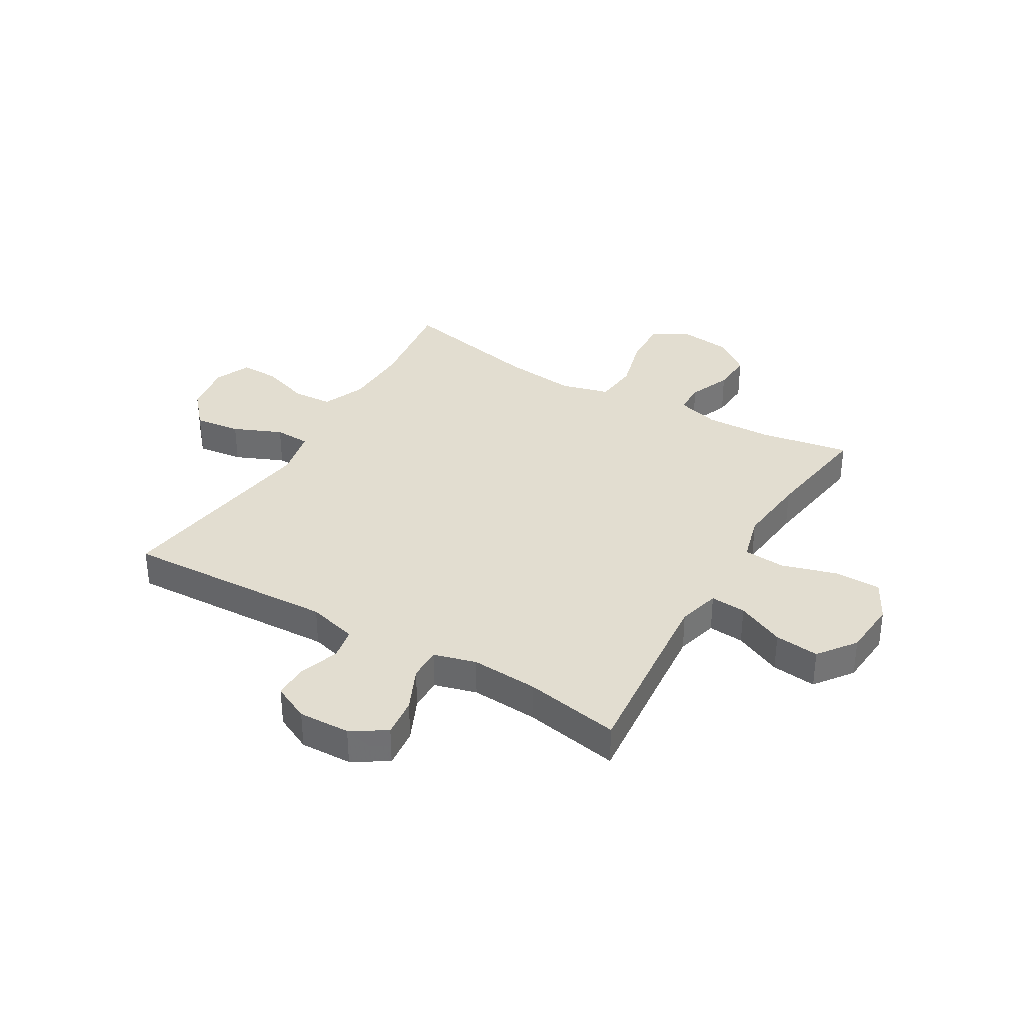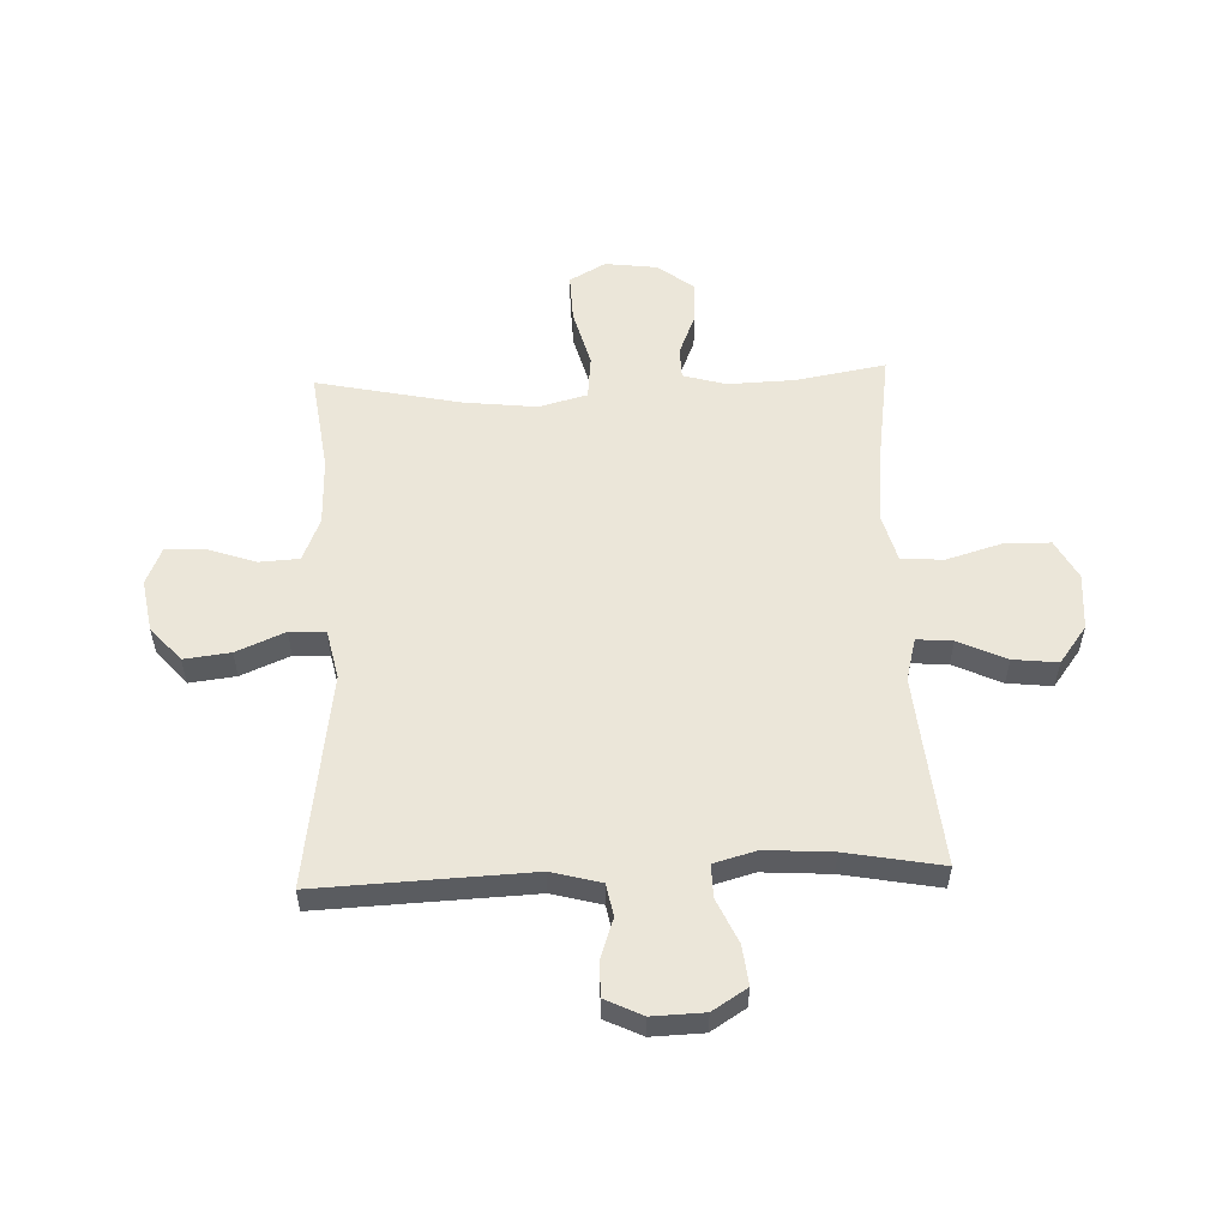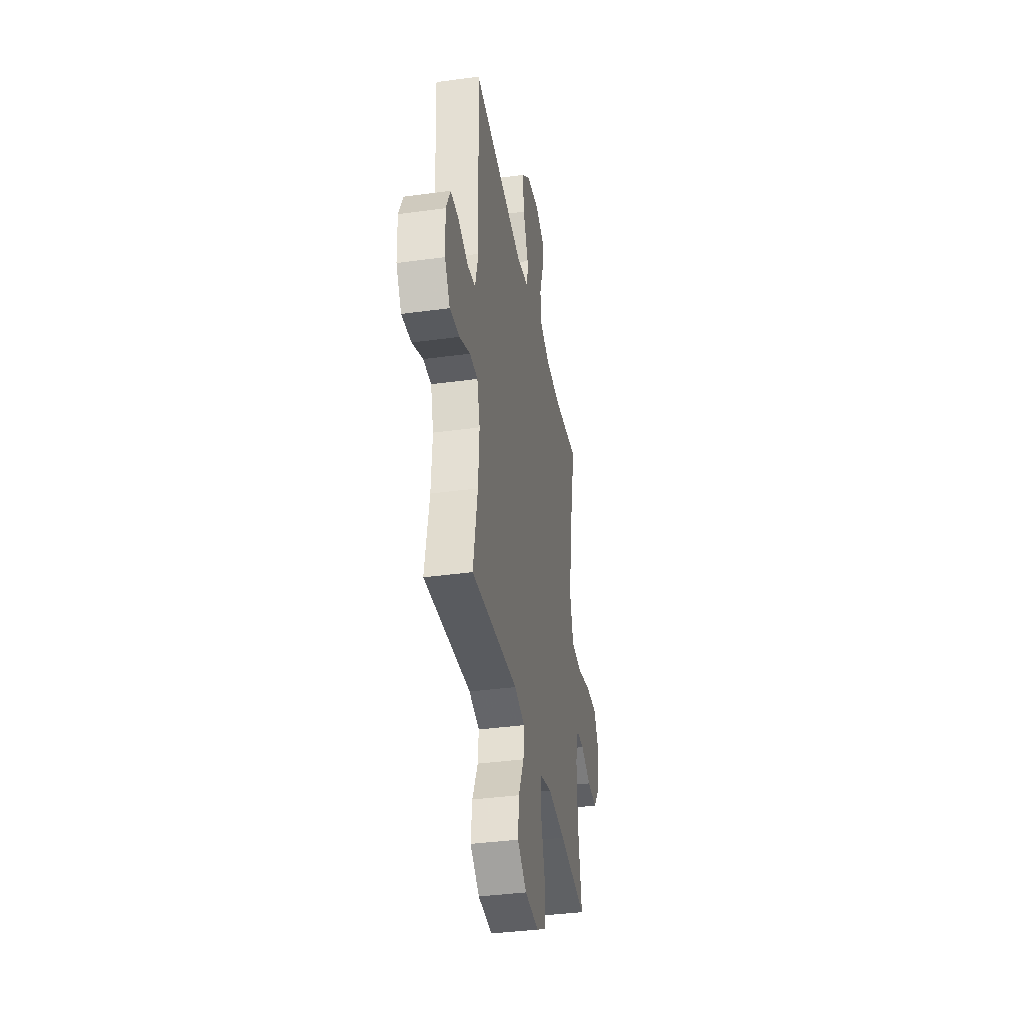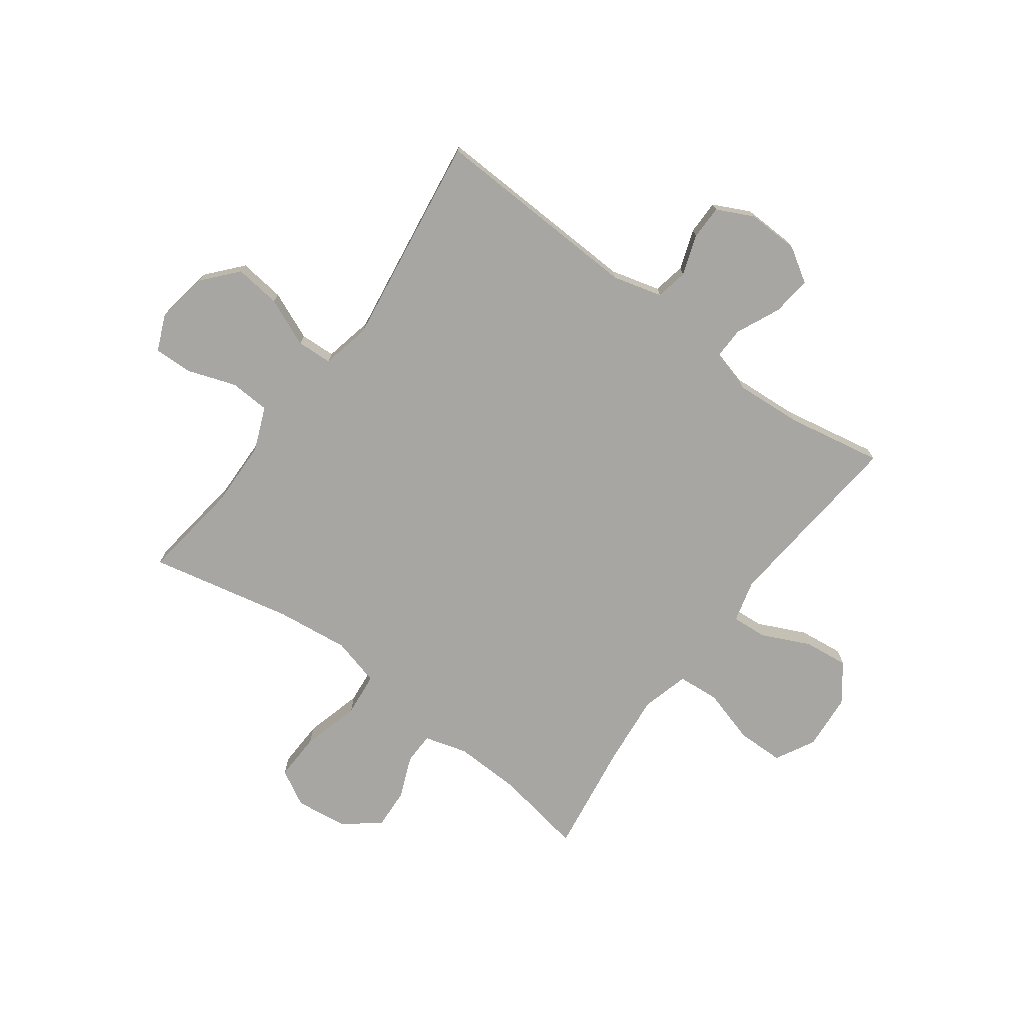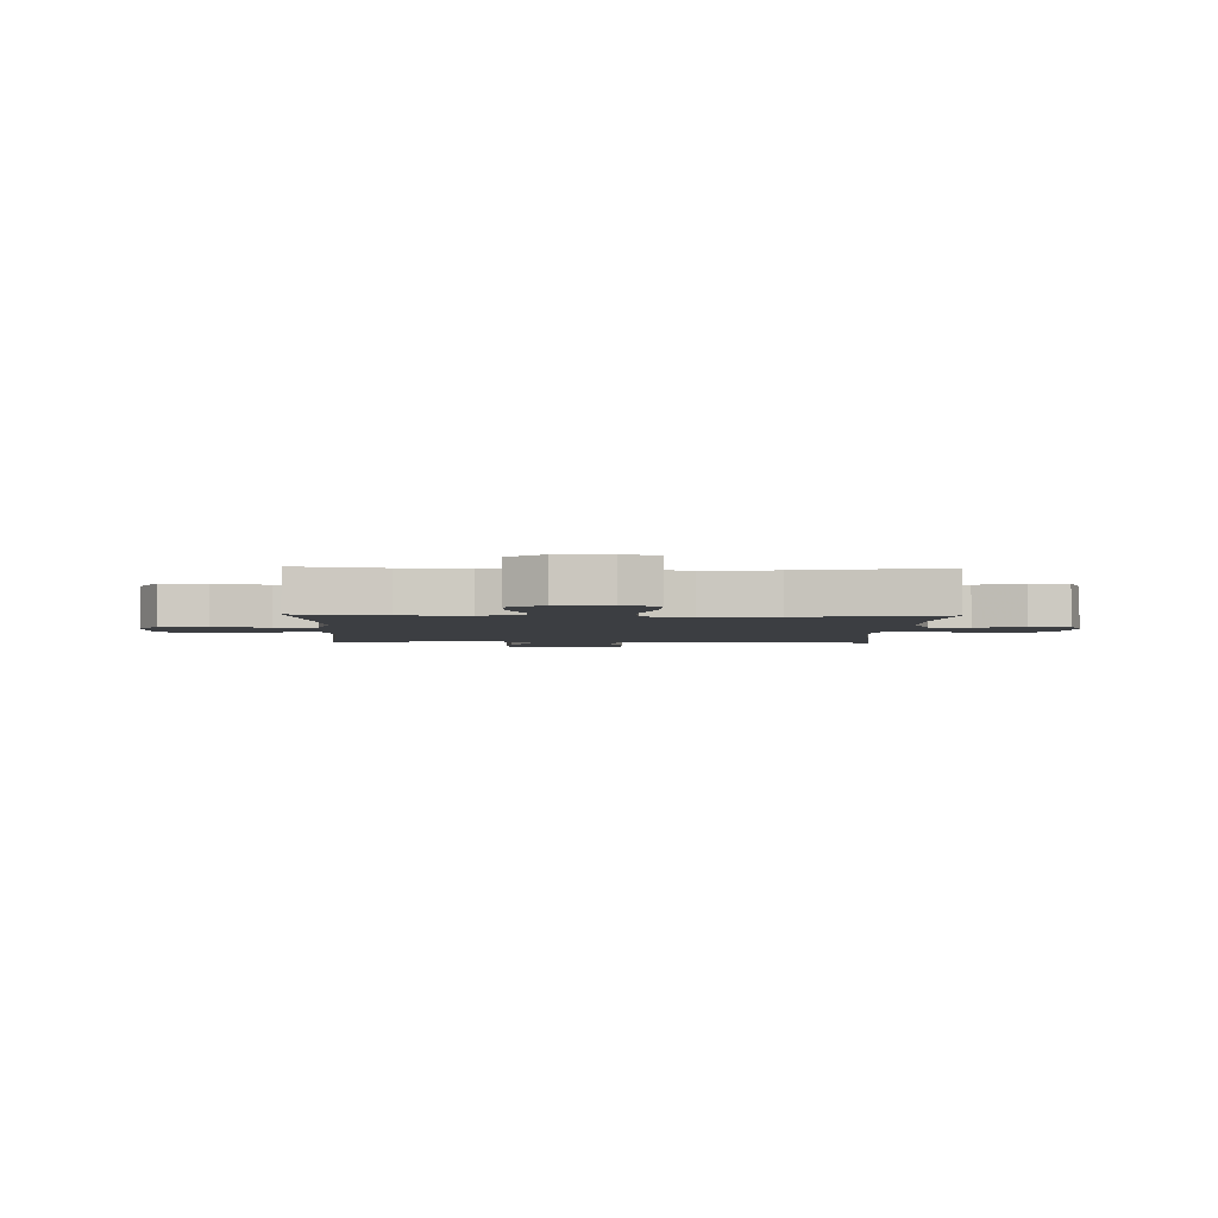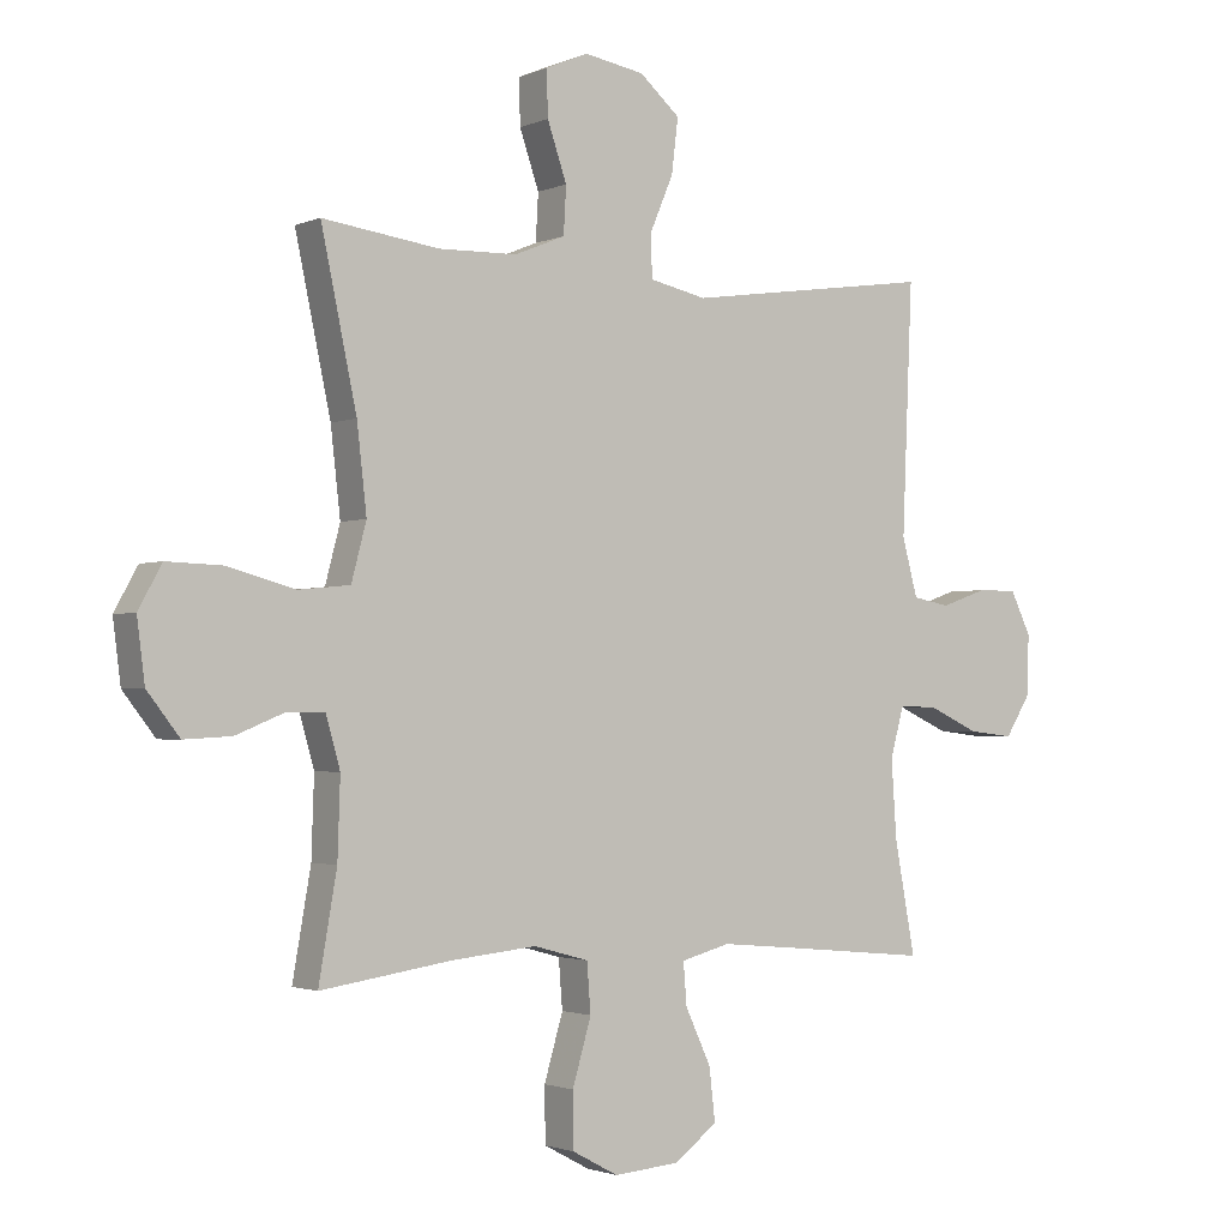
<metadata>
{"format":"obj","ext":"obj","renderer":"f3d","projection":"perspective","resolution":1024,"background":"white","views":[{"elev":35.1,"azim":120.4,"up":"+Y"},{"elev":55.3,"azim":87.7,"up":"+Y"},{"elev":-37.4,"azim":100.0,"up":"+Z"},{"elev":-74.1,"azim":53.6,"up":"+Y"},{"elev":-3.1,"azim":-92.0,"up":"+Y"},{"elev":-2.0,"azim":-34.6,"up":"+Z"}]}
</metadata>
<code>
v 0.5 0.07 -0.5
v 0.279 0.07 -0.479
v 0.157 0.07 -0.468
v 0.081 0.07 -0.488
v 0.086 0.07 -0.552
v 0.126 0.07 -0.638
v 0.135 0.07 -0.718
v 0.068 0.07 -0.768
v -0.033 0.07 -0.776
v -0.104 0.07 -0.738
v -0.105 0.07 -0.654
v -0.076 0.07 -0.555
v -0.082 0.07 -0.48
v -0.167 0.07 -0.457
v -0.297 0.07 -0.47
v -0.5 0.07 -0.5
v -0.472 0.07 -0.339
v -0.468 0.07 -0.219
v -0.49 0.07 -0.142
v -0.547 0.07 -0.141
v -0.623 0.07 -0.172
v -0.696 0.07 -0.176
v -0.746 0.07 -0.112
v -0.758 0.07 -0.018
v -0.722 0.07 0.047
v -0.636 0.07 0.044
v -0.532 0.07 0.016
v -0.453 0.07 0.024
v -0.43 0.07 0.111
v -0.445 0.07 0.242
v -0.5 0.07 0.5
v -0.32 0.07 0.476
v -0.199 0.07 0.479
v -0.121 0.07 0.511
v -0.117 0.07 0.583
v -0.147 0.07 0.67
v -0.149 0.07 0.74
v -0.083 0.07 0.768
v 0.01 0.07 0.752
v 0.072 0.07 0.698
v 0.062 0.07 0.615
v 0.025 0.07 0.528
v 0.028 0.07 0.464
v 0.116 0.07 0.445
v 0.5 0.07 0.5
v 0.484 0.07 0.119
v 0.508 0.07 0.03
v 0.566 0.07 0.019
v 0.638 0.07 0.044
v 0.7 0.07 0.044
v 0.732 0.07 -0.022
v 0.729 0.07 -0.115
v 0.69 0.07 -0.177
v 0.619 0.07 -0.169
v 0.54 0.07 -0.133
v 0.481 0.07 -0.132
v 0.46 0.07 -0.208
v 0.468 0.07 -0.328
v 0.5 0 -0.5
v 0.279 0 -0.479
v 0.157 0 -0.468
v 0.081 0 -0.488
v 0.086 0 -0.552
v 0.126 0 -0.638
v 0.135 0 -0.718
v 0.068 0 -0.768
v -0.033 0 -0.776
v -0.104 0 -0.738
v -0.105 0 -0.654
v -0.076 0 -0.555
v -0.082 0 -0.48
v -0.167 0 -0.457
v -0.297 0 -0.47
v -0.5 0 -0.5
v -0.472 0 -0.339
v -0.468 0 -0.219
v -0.49 0 -0.142
v -0.547 0 -0.141
v -0.623 0 -0.172
v -0.696 0 -0.176
v -0.746 0 -0.112
v -0.758 0 -0.018
v -0.722 0 0.047
v -0.636 0 0.044
v -0.532 0 0.016
v -0.453 0 0.024
v -0.43 0 0.111
v -0.445 0 0.242
v -0.5 0 0.5
v -0.32 0 0.476
v -0.199 0 0.479
v -0.121 0 0.511
v -0.117 0 0.583
v -0.147 0 0.67
v -0.149 0 0.74
v -0.083 0 0.768
v 0.01 0 0.752
v 0.072 0 0.698
v 0.062 0 0.615
v 0.025 0 0.528
v 0.028 0 0.464
v 0.116 0 0.445
v 0.5 0 0.5
v 0.484 0 0.119
v 0.508 0 0.03
v 0.566 0 0.019
v 0.638 0 0.044
v 0.7 0 0.044
v 0.732 0 -0.022
v 0.729 0 -0.115
v 0.69 0 -0.177
v 0.619 0 -0.169
v 0.54 0 -0.133
v 0.481 0 -0.132
v 0.46 0 -0.208
v 0.468 0 -0.328
f 53 54 55
f 52 53 55
f 51 52 55
f 50 51 55
f 49 50 55
f 48 49 55
f 47 48 55 56
f 46 47 56 57
f 44 45 46 57
f 40 41 42
f 39 40 42
f 38 39 42
f 37 38 42
f 36 37 42
f 35 36 42
f 34 35 42 43
f 33 34 43
f 44 57 58
f 43 44 58
f 33 43 58
f 32 33 58
f 25 26 27
f 24 25 27
f 23 24 27
f 22 23 27
f 21 22 27
f 20 21 27
f 19 20 27 28
f 18 19 28 29
f 15 16 17
f 17 18 29
f 15 17 29
f 14 15 29
f 10 11 12
f 9 10 12
f 8 9 12
f 7 8 12
f 6 7 12
f 5 6 12
f 4 5 12 13
f 14 29 30
f 13 14 30
f 4 13 30
f 3 4 30
f 31 32 58
f 30 31 58
f 3 30 58
f 2 3 58
f 1 2 58
f 113 112 111
f 113 111 110
f 113 110 109
f 113 109 108
f 113 108 107
f 113 107 106
f 114 113 106 105
f 115 114 105 104
f 115 104 103 102
f 100 99 98
f 100 98 97
f 100 97 96
f 100 96 95
f 100 95 94
f 100 94 93
f 101 100 93 92
f 101 92 91
f 116 115 102
f 116 102 101
f 116 101 91
f 116 91 90
f 85 84 83
f 85 83 82
f 85 82 81
f 85 81 80
f 85 80 79
f 85 79 78
f 86 85 78 77
f 87 86 77 76
f 75 74 73
f 87 76 75
f 87 75 73
f 87 73 72
f 70 69 68
f 70 68 67
f 70 67 66
f 70 66 65
f 70 65 64
f 70 64 63
f 71 70 63 62
f 88 87 72
f 88 72 71
f 88 71 62
f 88 62 61
f 116 90 89
f 116 89 88
f 116 88 61
f 116 61 60
f 116 60 59
f 1 59 60 2
f 2 60 61 3
f 3 61 62 4
f 4 62 63 5
f 5 63 64 6
f 6 64 65 7
f 7 65 66 8
f 8 66 67 9
f 9 67 68 10
f 10 68 69 11
f 11 69 70 12
f 12 70 71 13
f 13 71 72 14
f 14 72 73 15
f 15 73 74 16
f 16 74 75 17
f 17 75 76 18
f 18 76 77 19
f 19 77 78 20
f 20 78 79 21
f 21 79 80 22
f 22 80 81 23
f 23 81 82 24
f 24 82 83 25
f 25 83 84 26
f 26 84 85 27
f 27 85 86 28
f 28 86 87 29
f 29 87 88 30
f 30 88 89 31
f 31 89 90 32
f 32 90 91 33
f 33 91 92 34
f 34 92 93 35
f 35 93 94 36
f 36 94 95 37
f 37 95 96 38
f 38 96 97 39
f 39 97 98 40
f 40 98 99 41
f 41 99 100 42
f 42 100 101 43
f 43 101 102 44
f 44 102 103 45
f 45 103 104 46
f 46 104 105 47
f 47 105 106 48
f 48 106 107 49
f 49 107 108 50
f 50 108 109 51
f 51 109 110 52
f 52 110 111 53
f 53 111 112 54
f 54 112 113 55
f 55 113 114 56
f 56 114 115 57
f 57 115 116 58
f 58 116 59 1

</code>
